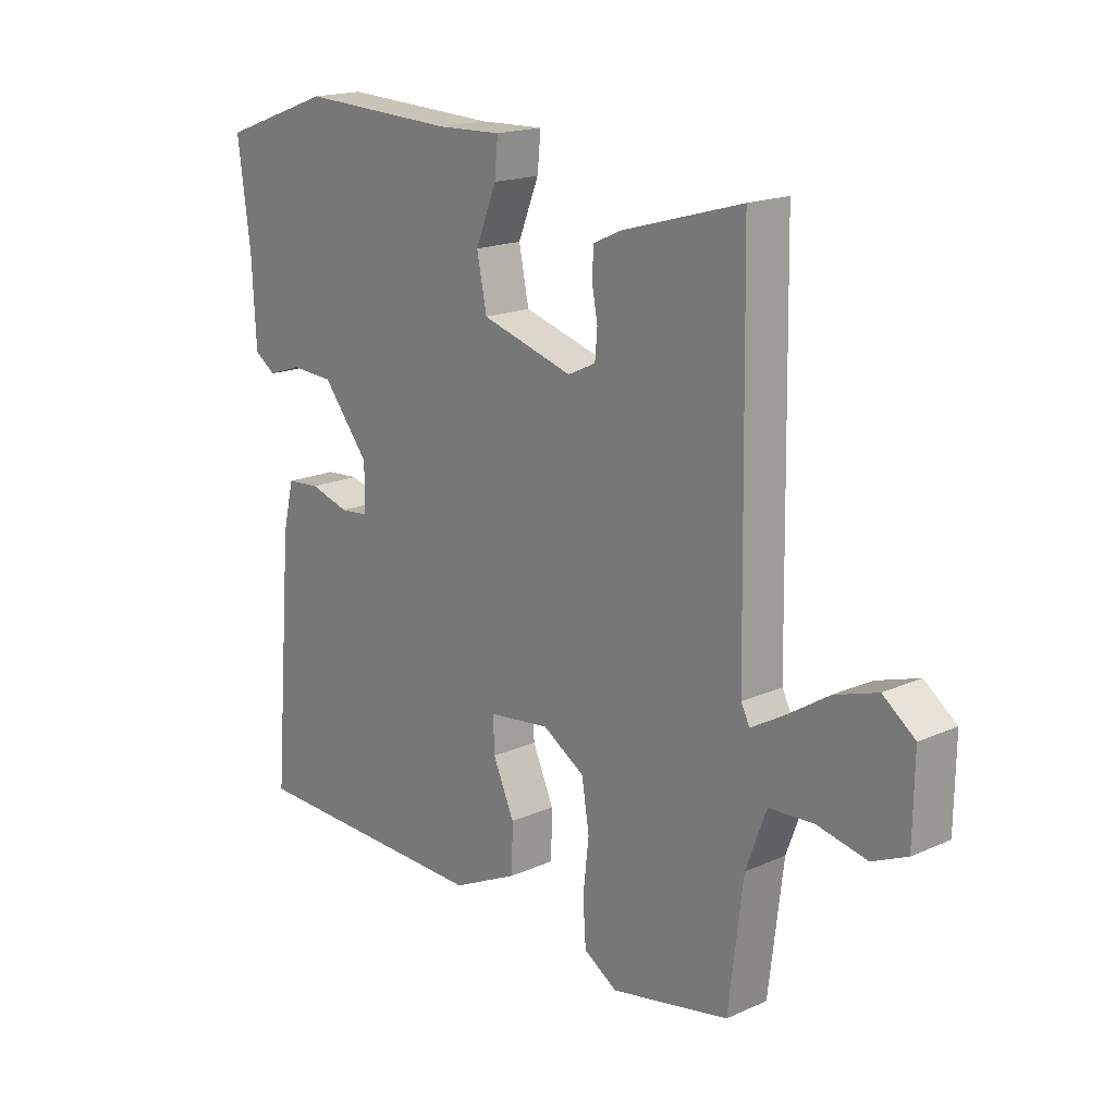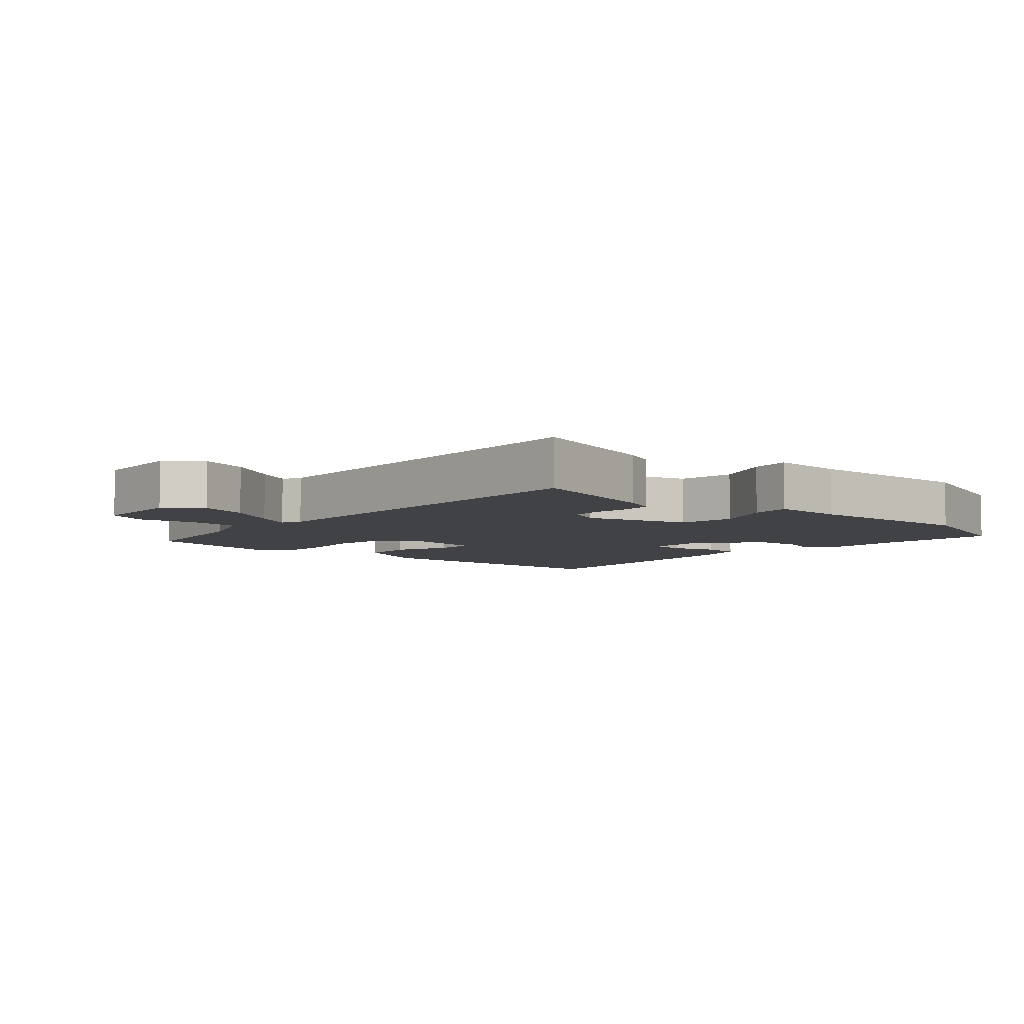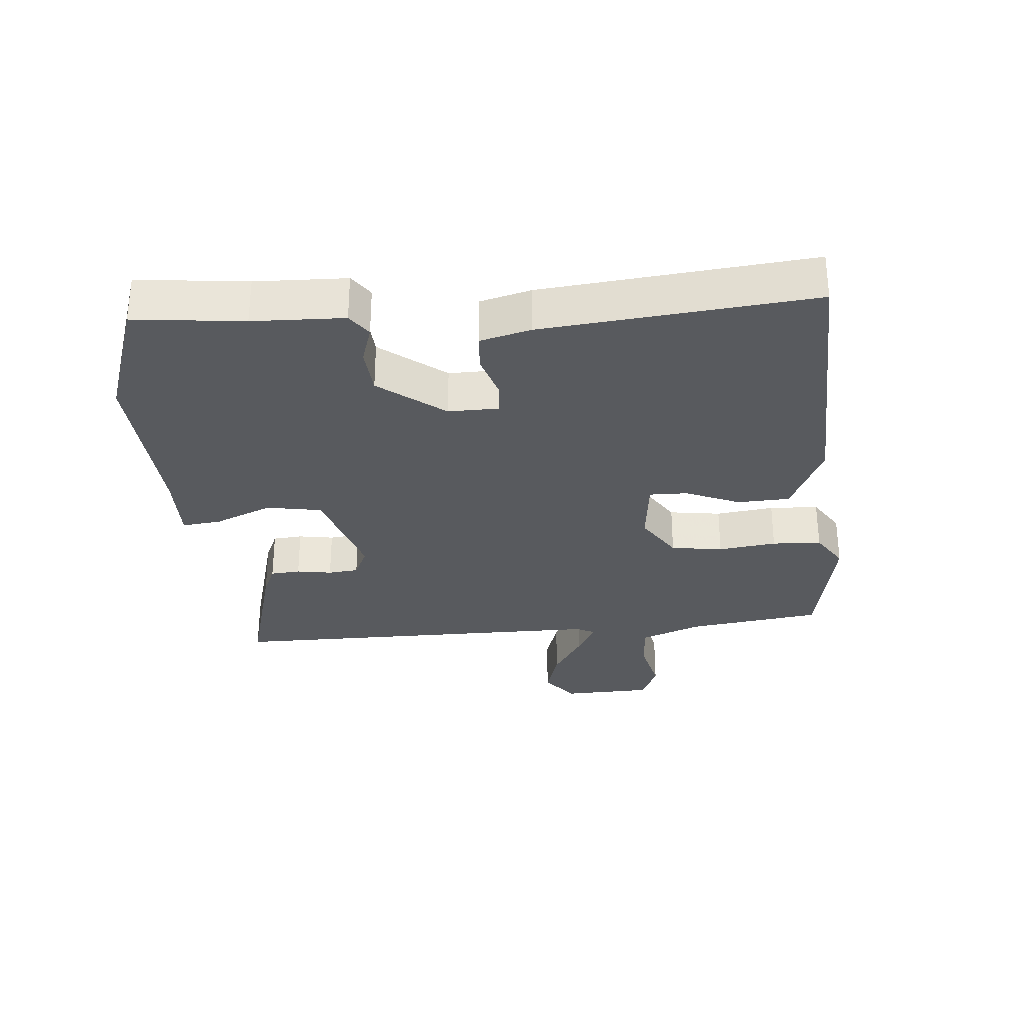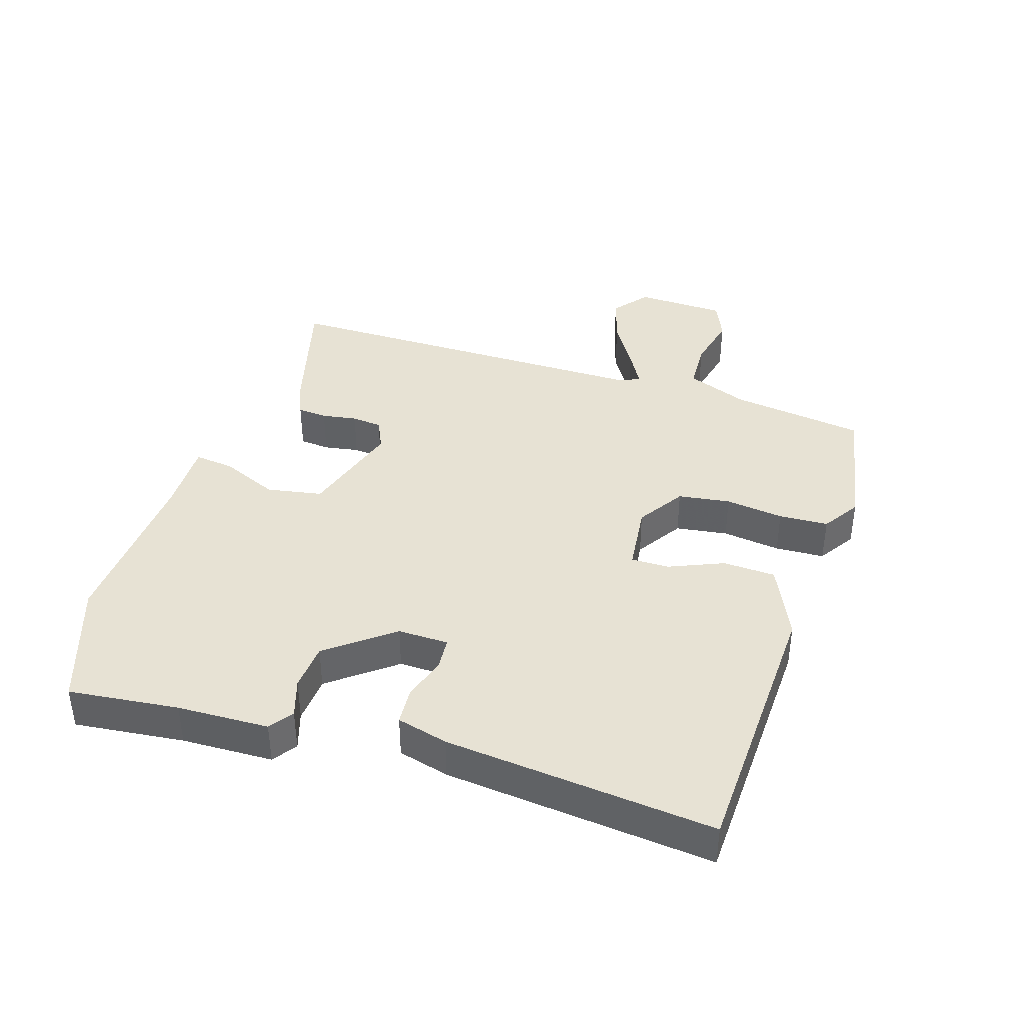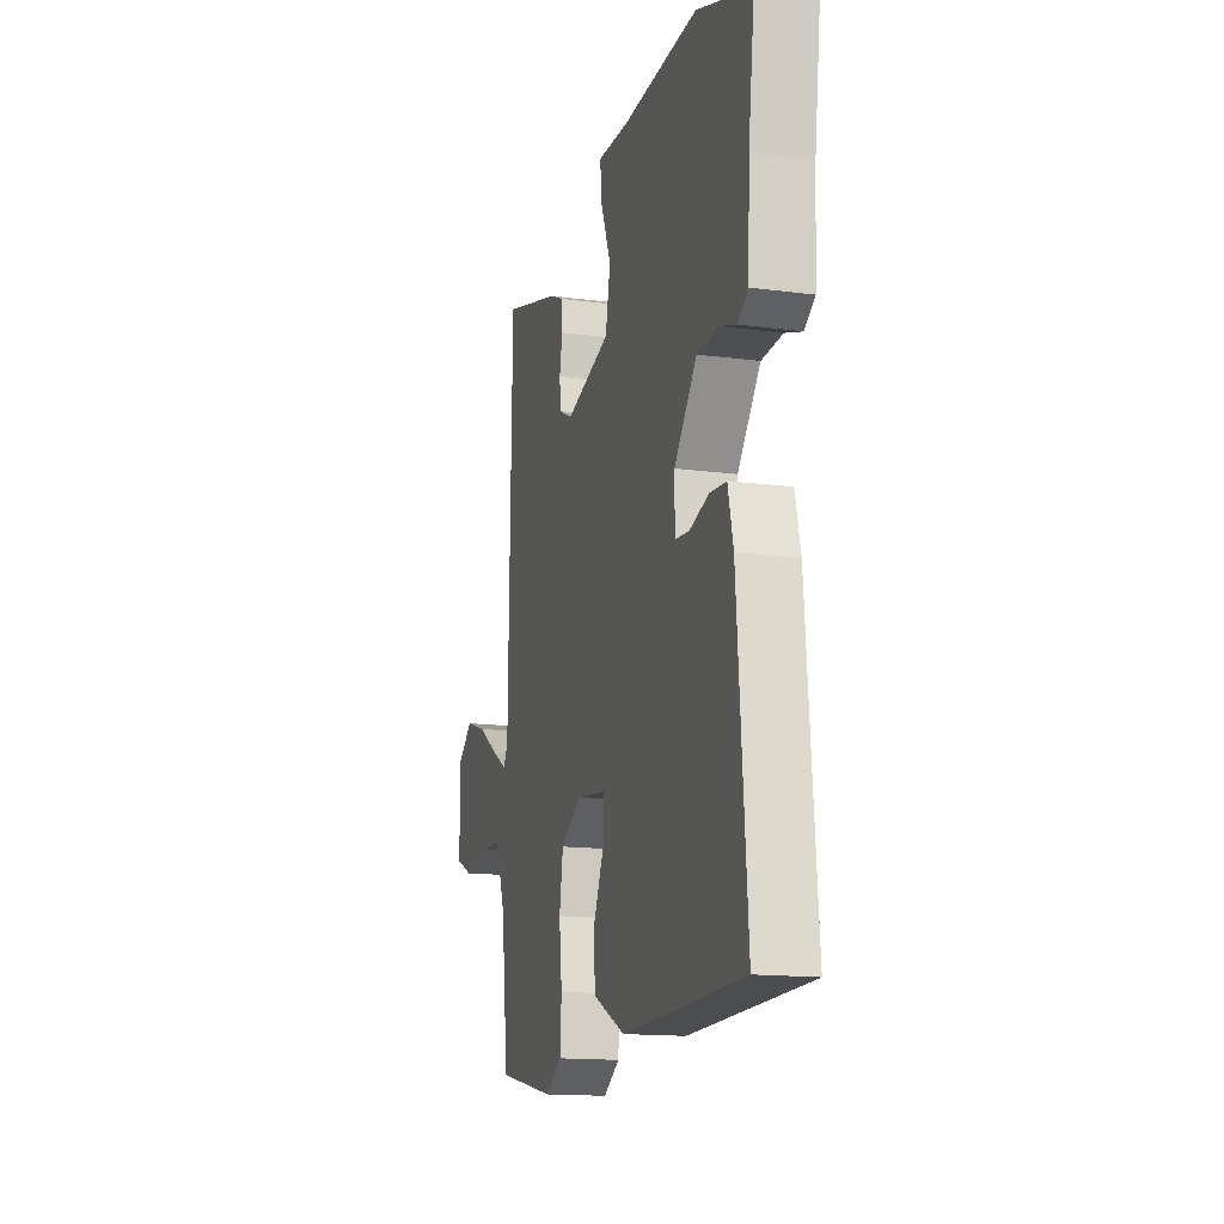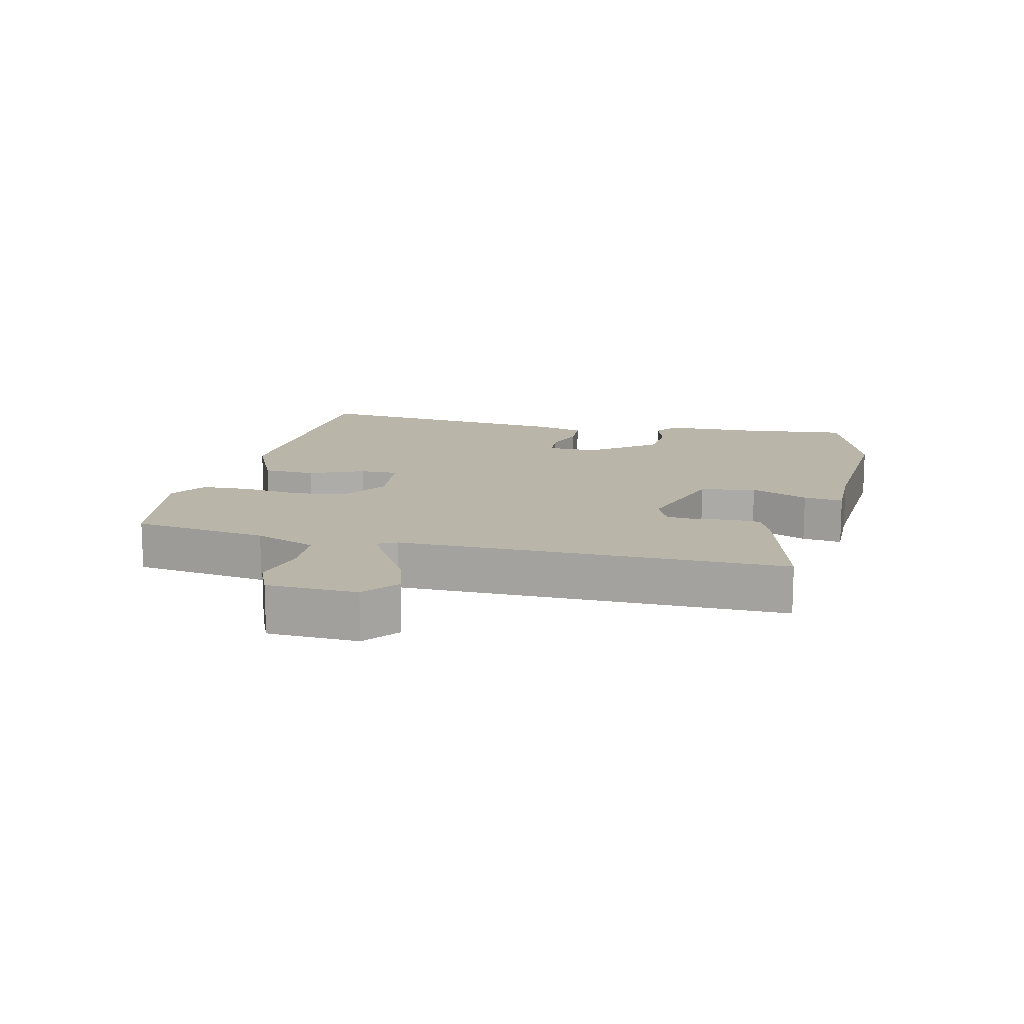
<metadata>
{"format":"obj","ext":"obj","renderer":"f3d","projection":"perspective","resolution":1024,"background":"white","views":[{"elev":17.9,"azim":-131.0,"up":"+Z"},{"elev":-6.2,"azim":-40.5,"up":"+Y"},{"elev":-30.6,"azim":96.0,"up":"+Y"},{"elev":39.9,"azim":108.7,"up":"+Y"},{"elev":-15.1,"azim":74.2,"up":"+Z"},{"elev":13.6,"azim":-75.5,"up":"+Y"}]}
</metadata>
<code>
v -0.456 0.07 0.516
v -0.249 0.07 0.456
v -0.201 0.07 0.434
v -0.198 0.07 0.388
v -0.208 0.07 0.334
v -0.204 0.07 0.287
v -0.156 0.07 0.264
v 0.003 0.07 0.31
v 0.02 0.07 0.395
v -0.016 0.07 0.484
v -0.022 0.07 0.545
v 0.089 0.07 0.541
v 0.358 0.07 0.552
v 0.55 0.07 0.482
v 0.528 0.07 0.313
v 0.521 0.07 0.172
v 0.484 0.07 0.147
v 0.425 0.07 0.167
v 0.351 0.07 0.163
v 0.271 0.07 0.064
v 0.271 0.07 -0.014
v 0.321 0.07 -0.019
v 0.389 0.07 0.001
v 0.447 0.07 -0.004
v 0.466 0.07 -0.083
v 0.5 0.07 -0.499
v 0.073 0.07 -0.507
v -0.041 0.07 -0.452
v -0.043 0.07 -0.371
v -0.006 0.07 -0.288
v -0.004 0.07 -0.229
v -0.11 0.07 -0.215
v -0.183 0.07 -0.26
v -0.196 0.07 -0.34
v -0.186 0.07 -0.43
v -0.191 0.07 -0.506
v -0.249 0.07 -0.542
v -0.454 0.07 -0.5
v -0.479 0.07 -0.292
v -0.514 0.07 -0.197
v -0.591 0.07 -0.192
v -0.677 0.07 -0.21
v -0.737 0.07 -0.183
v -0.739 0.07 -0.044
v -0.684 0.07 -0.002
v -0.61 0.07 -0.026
v -0.535 0.07 -0.074
v -0.481 0.07 -0.105
v -0.466 0.07 -0.076
v -0.456 0 0.516
v -0.249 0 0.456
v -0.201 0 0.434
v -0.198 0 0.388
v -0.208 0 0.334
v -0.204 0 0.287
v -0.156 0 0.264
v 0.003 0 0.31
v 0.02 0 0.395
v -0.016 0 0.484
v -0.022 0 0.545
v 0.089 0 0.541
v 0.358 0 0.552
v 0.55 0 0.482
v 0.528 0 0.313
v 0.521 0 0.172
v 0.484 0 0.147
v 0.425 0 0.167
v 0.351 0 0.163
v 0.271 0 0.064
v 0.271 0 -0.014
v 0.321 0 -0.019
v 0.389 0 0.001
v 0.447 0 -0.004
v 0.466 0 -0.083
v 0.5 0 -0.499
v 0.073 0 -0.507
v -0.041 0 -0.452
v -0.043 0 -0.371
v -0.006 0 -0.288
v -0.004 0 -0.229
v -0.11 0 -0.215
v -0.183 0 -0.26
v -0.196 0 -0.34
v -0.186 0 -0.43
v -0.191 0 -0.506
v -0.249 0 -0.542
v -0.454 0 -0.5
v -0.479 0 -0.292
v -0.514 0 -0.197
v -0.591 0 -0.192
v -0.677 0 -0.21
v -0.737 0 -0.183
v -0.739 0 -0.044
v -0.684 0 -0.002
v -0.61 0 -0.026
v -0.535 0 -0.074
v -0.481 0 -0.105
v -0.466 0 -0.076
f 44 45 46 47
f 44 47 48
f 41 42 43 44
f 40 41 44 48
f 39 40 48 49
f 37 38 39 49
f 34 35 36 37
f 33 34 37 49
f 27 28 29 30
f 27 30 31
f 26 27 31
f 25 26 31
f 22 23 24 25
f 21 22 25 31
f 20 21 31 32
f 15 16 17 18
f 15 18 19
f 12 13 14 15
f 12 15 19
f 9 10 11 12
f 8 9 12 19
f 7 8 19 20
f 2 3 4 5
f 2 5 6
f 1 2 6
f 49 1 6
f 33 49 6 7
f 7 20 32 33
f 96 95 94 93
f 97 96 93
f 93 92 91 90
f 97 93 90 89
f 98 97 89 88
f 98 88 87 86
f 86 85 84 83
f 98 86 83 82
f 79 78 77 76
f 80 79 76
f 80 76 75
f 80 75 74
f 74 73 72 71
f 80 74 71 70
f 81 80 70 69
f 67 66 65 64
f 68 67 64
f 64 63 62 61
f 68 64 61
f 61 60 59 58
f 68 61 58 57
f 69 68 57 56
f 54 53 52 51
f 55 54 51
f 55 51 50
f 55 50 98
f 56 55 98 82
f 82 81 69 56
f 1 50 51 2
f 2 51 52 3
f 3 52 53 4
f 4 53 54 5
f 5 54 55 6
f 6 55 56 7
f 7 56 57 8
f 8 57 58 9
f 9 58 59 10
f 10 59 60 11
f 11 60 61 12
f 12 61 62 13
f 13 62 63 14
f 14 63 64 15
f 15 64 65 16
f 16 65 66 17
f 17 66 67 18
f 18 67 68 19
f 19 68 69 20
f 20 69 70 21
f 21 70 71 22
f 22 71 72 23
f 23 72 73 24
f 24 73 74 25
f 25 74 75 26
f 26 75 76 27
f 27 76 77 28
f 28 77 78 29
f 29 78 79 30
f 30 79 80 31
f 31 80 81 32
f 32 81 82 33
f 33 82 83 34
f 34 83 84 35
f 35 84 85 36
f 36 85 86 37
f 37 86 87 38
f 38 87 88 39
f 39 88 89 40
f 40 89 90 41
f 41 90 91 42
f 42 91 92 43
f 43 92 93 44
f 44 93 94 45
f 45 94 95 46
f 46 95 96 47
f 47 96 97 48
f 48 97 98 49
f 49 98 50 1

</code>
